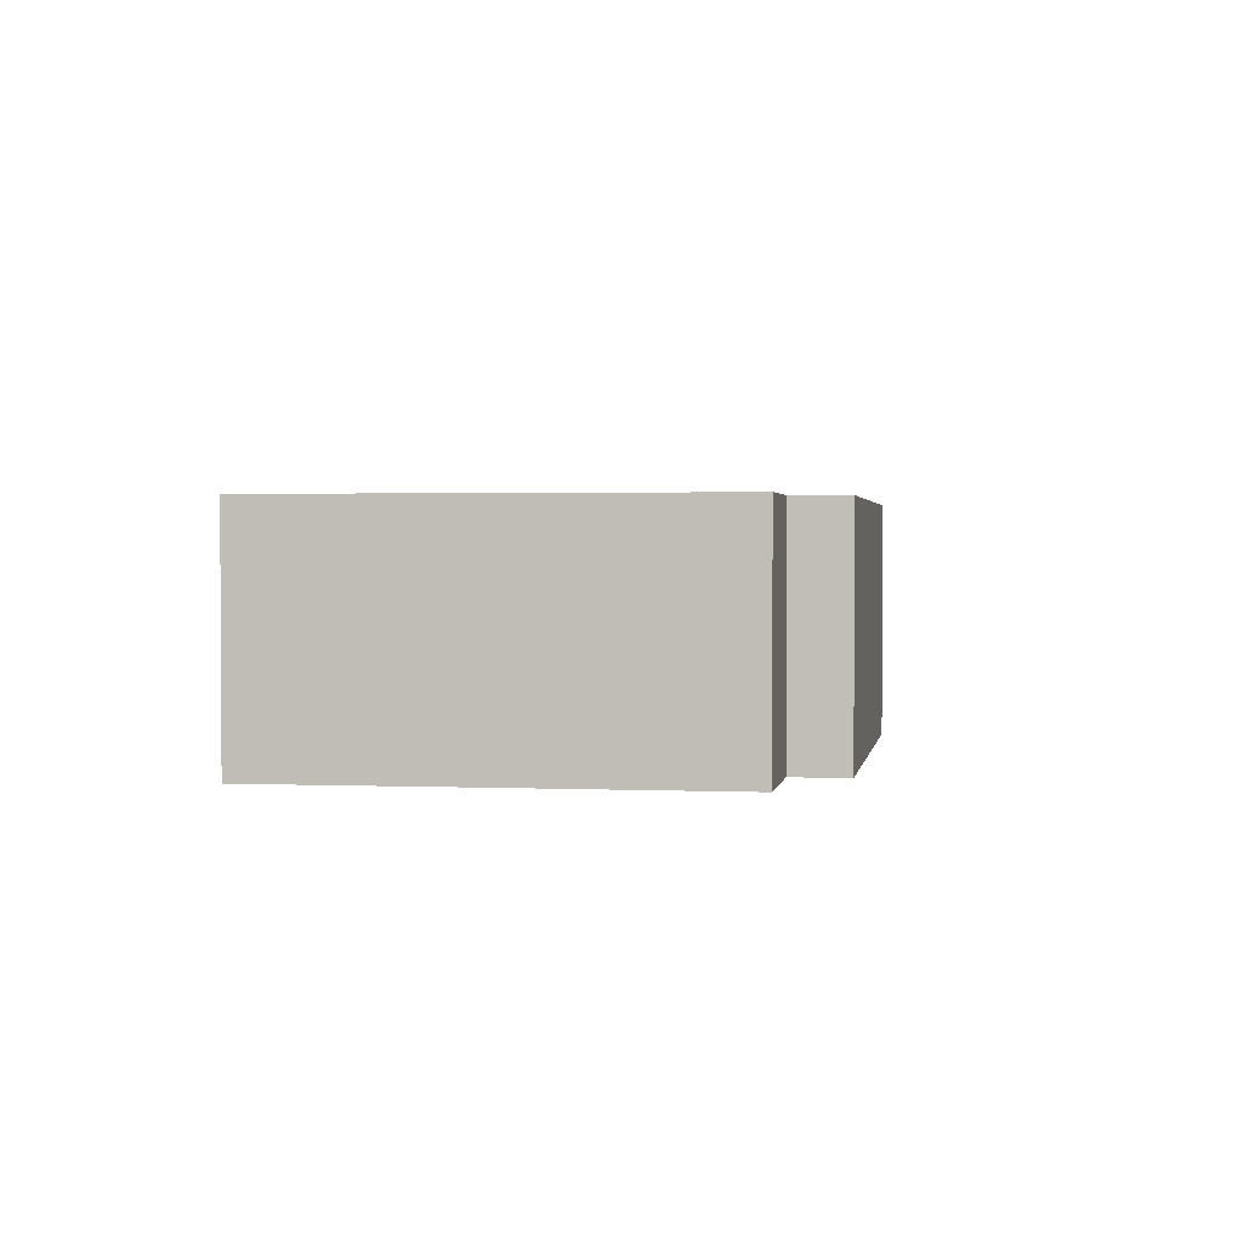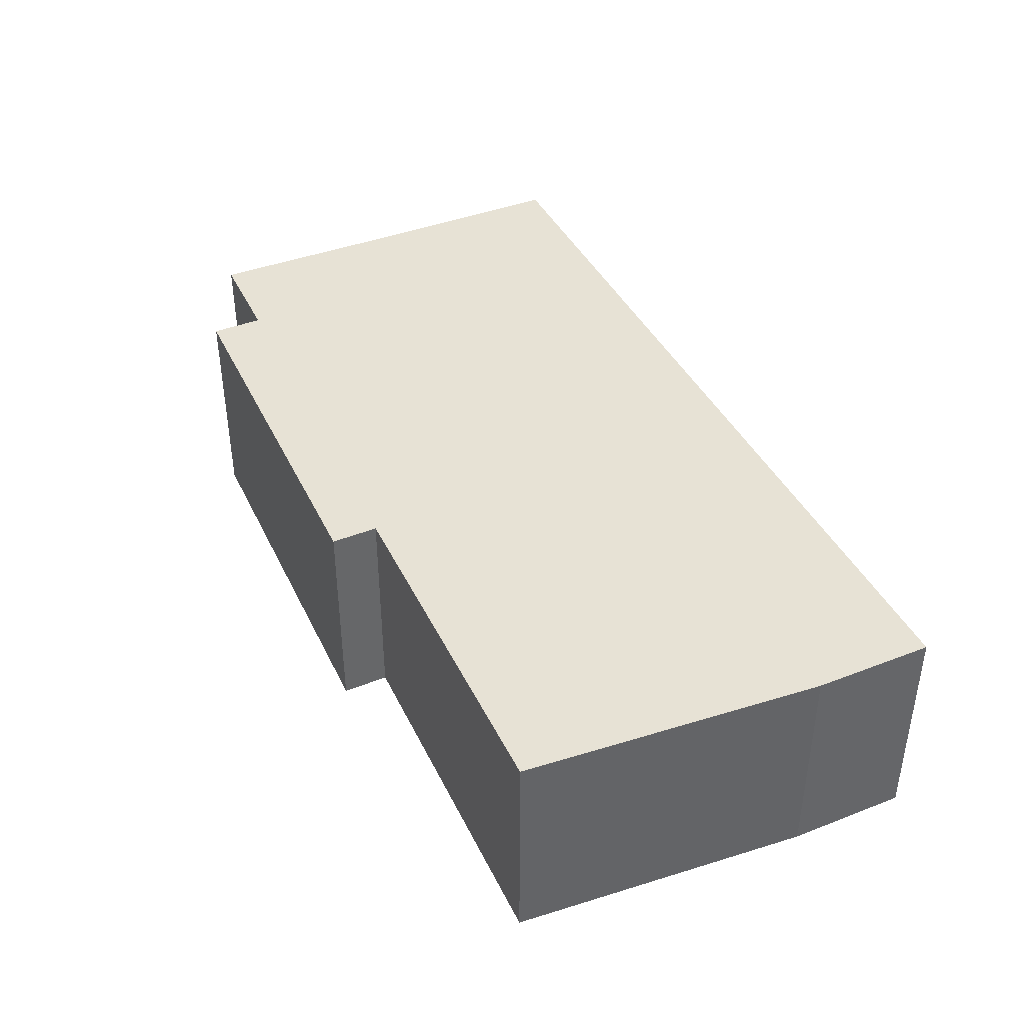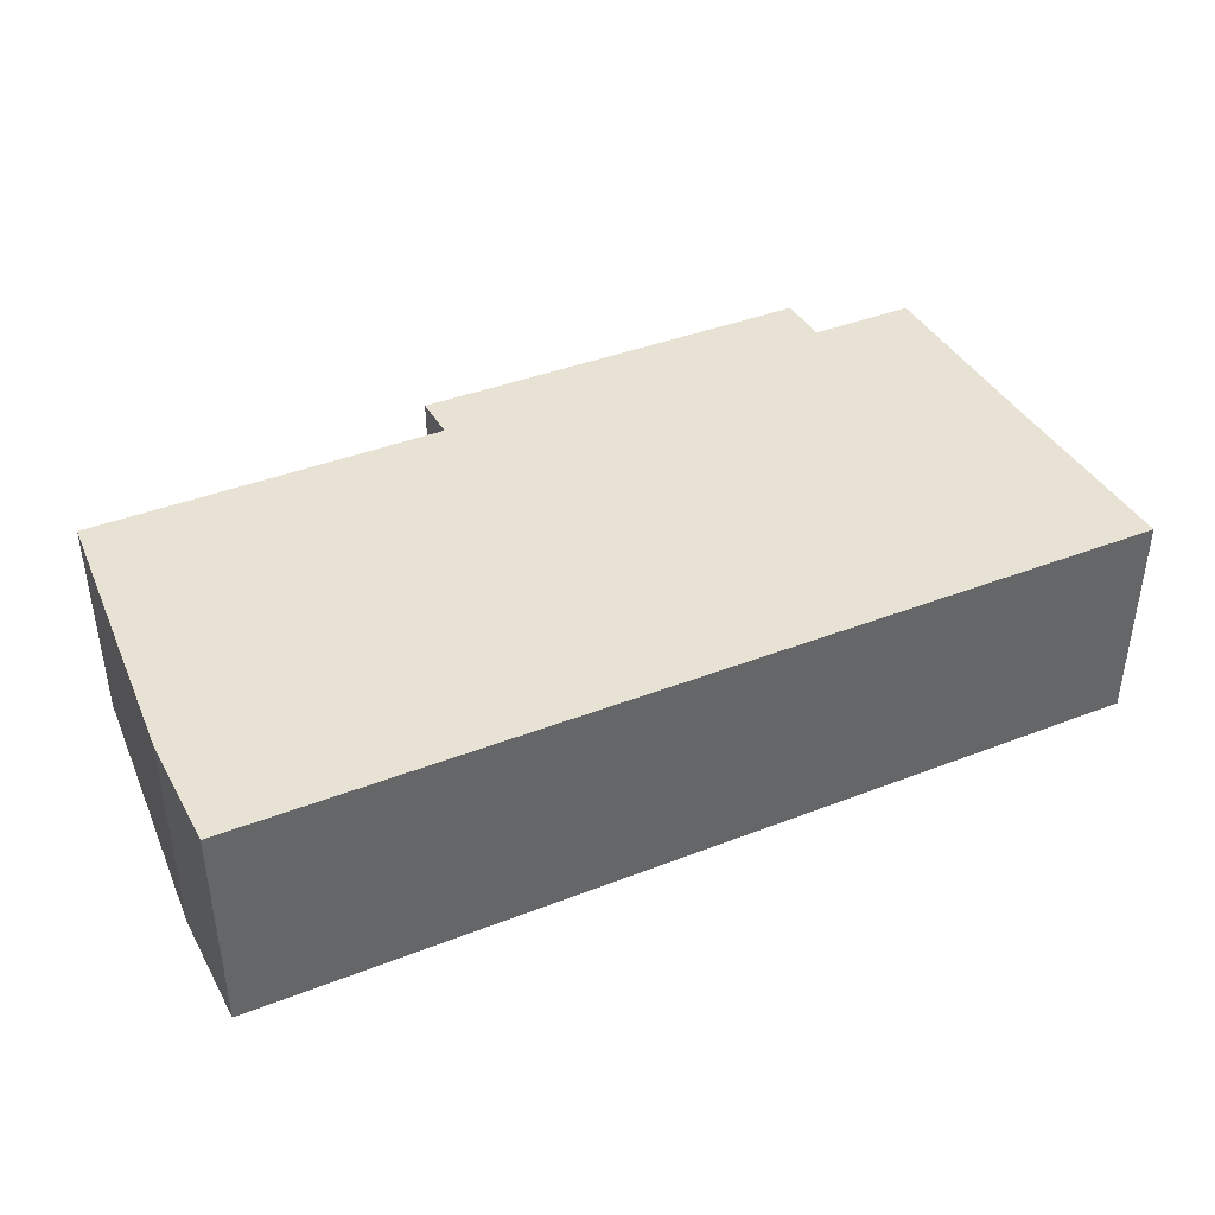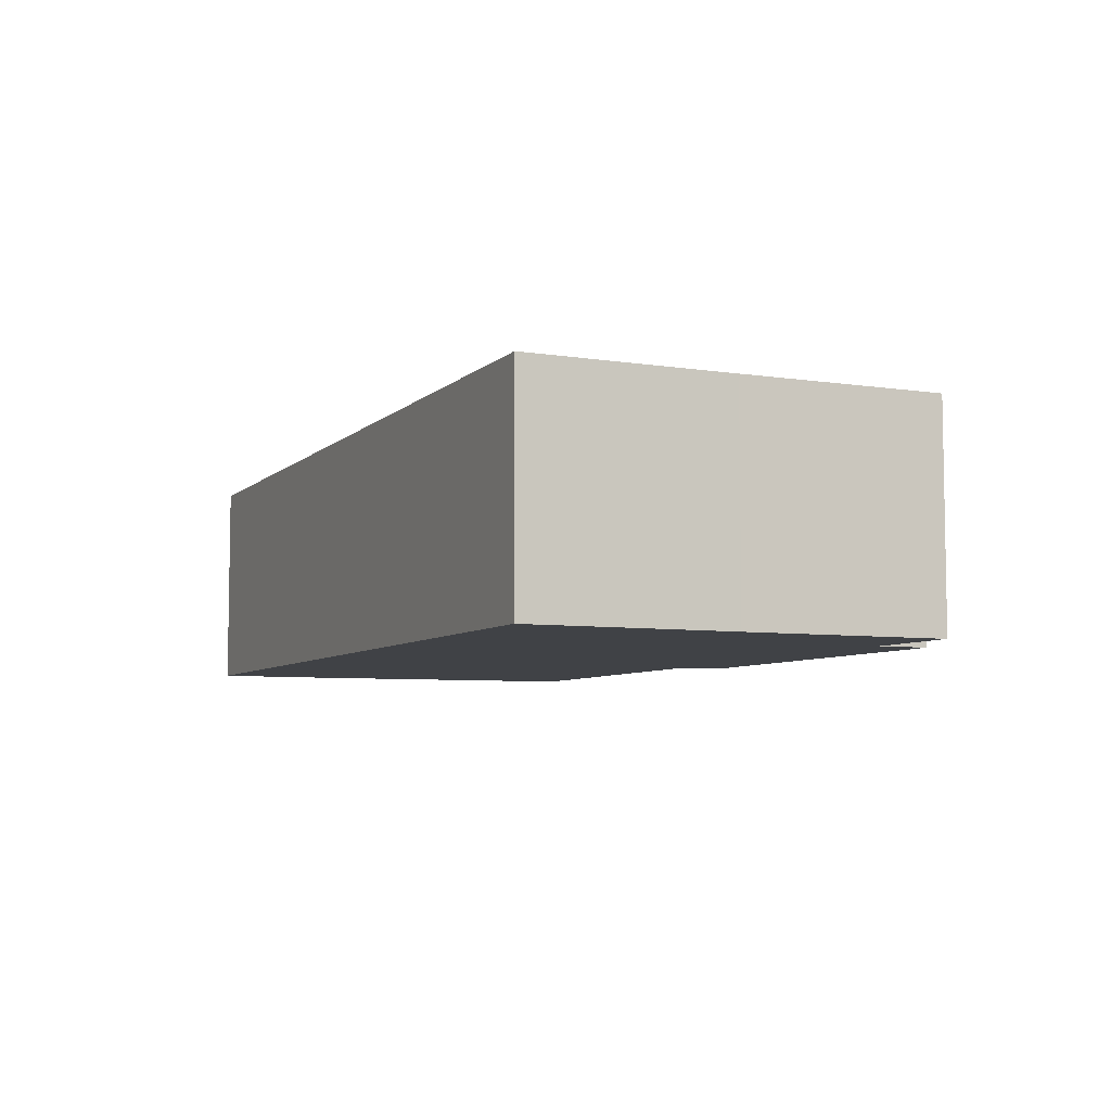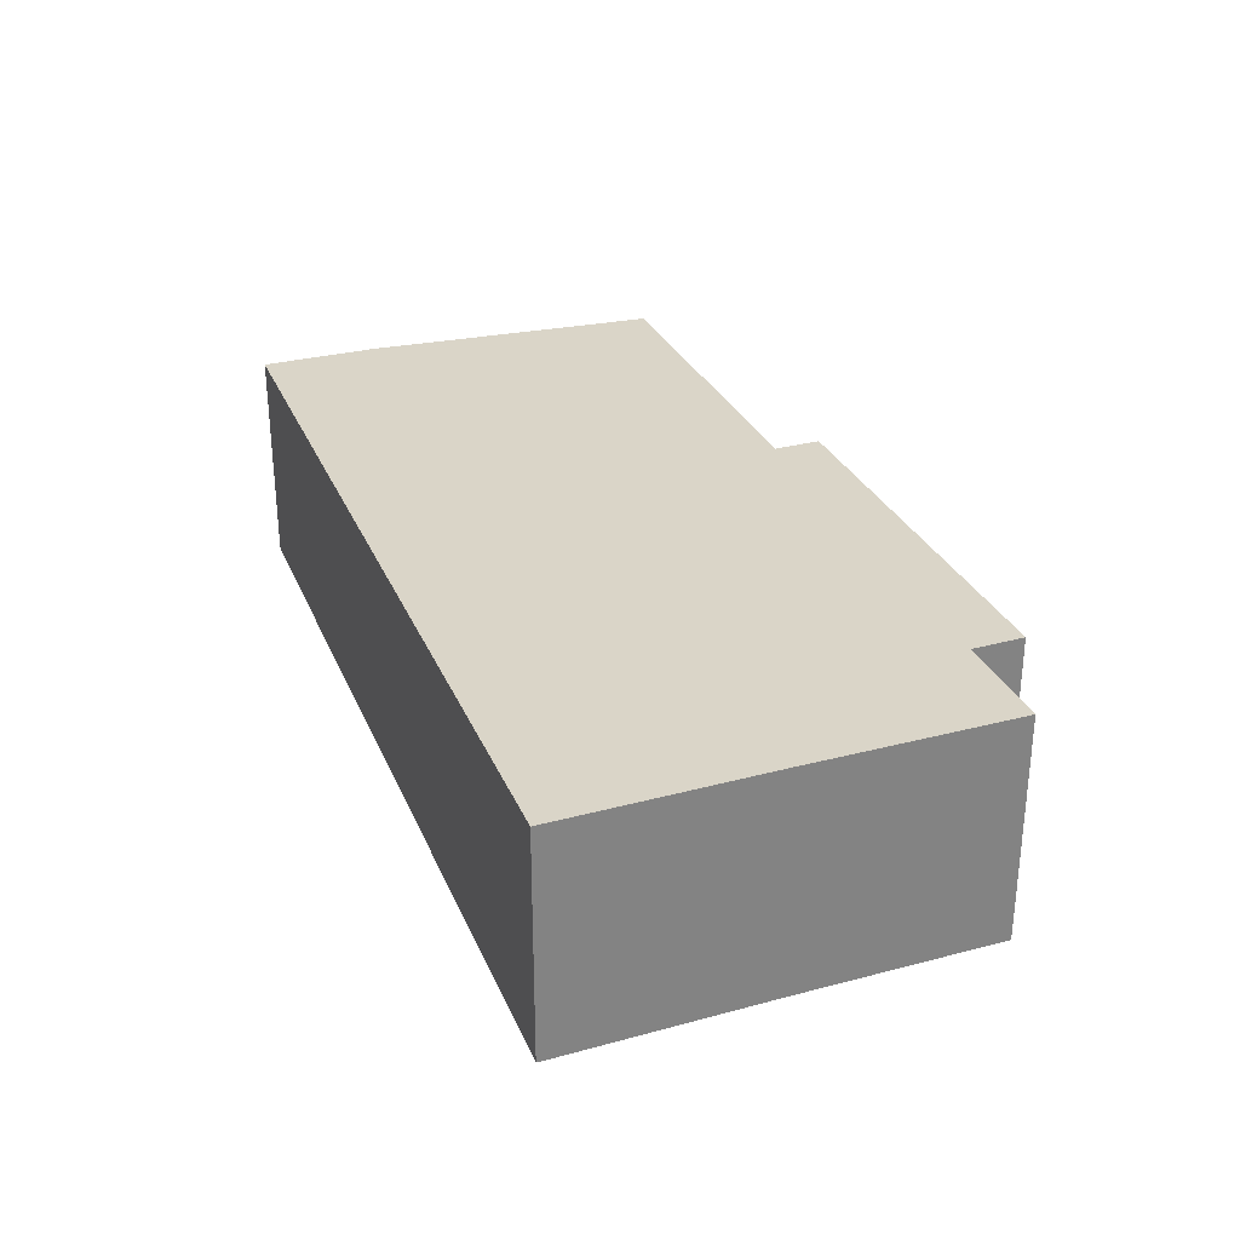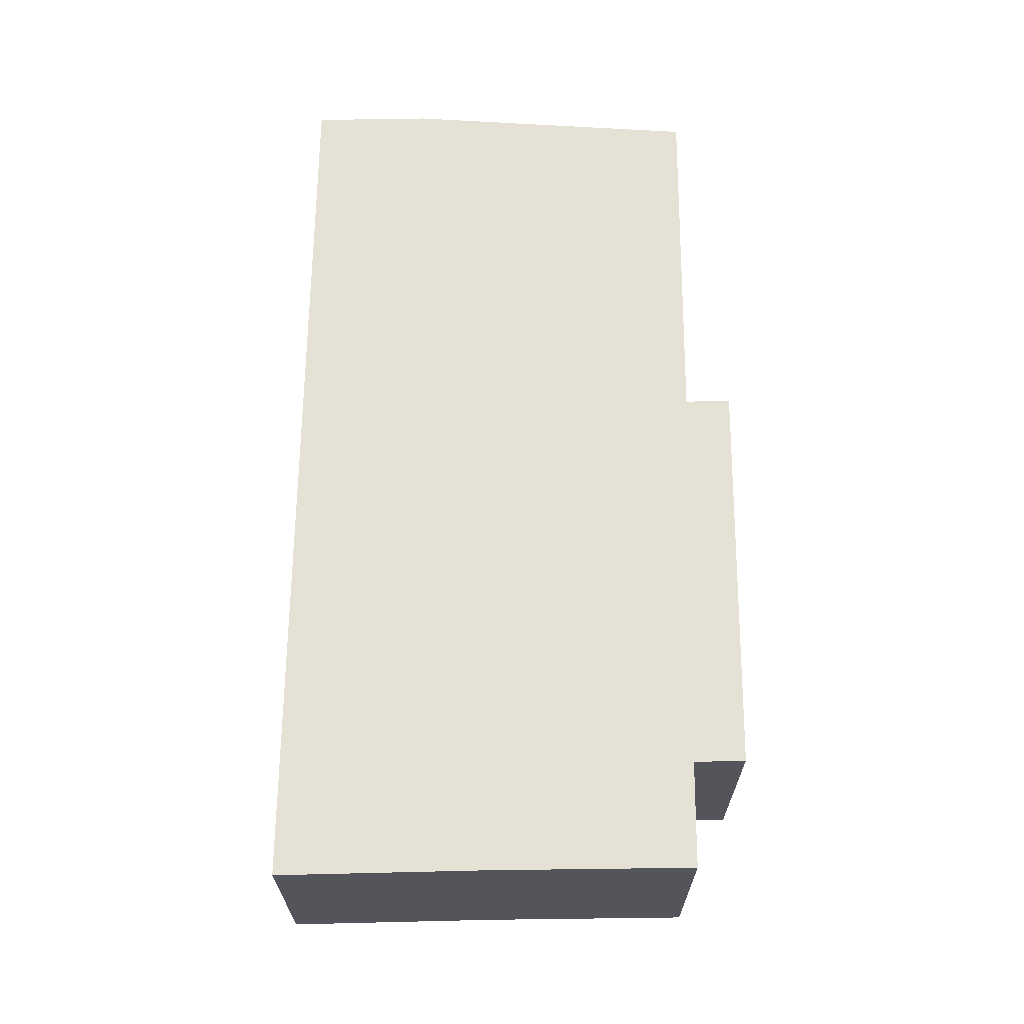
<metadata>
{"format":"obj","ext":"obj","renderer":"f3d","projection":"perspective","resolution":1024,"background":"white","views":[{"elev":1.9,"azim":-77.1,"up":"+Y"},{"elev":40.4,"azim":69.3,"up":"+Y"},{"elev":40.7,"azim":157.8,"up":"+Y"},{"elev":-6.3,"azim":-110.4,"up":"+Y"},{"elev":29.3,"azim":-106.8,"up":"+Y"},{"elev":64.9,"azim":-86.3,"up":"+Y"}]}
</metadata>
<code>
v 6.574 -0.1029 -5.809
v 6.579 -0.1029 -5.751
v 6.609 -0.1029 -5.753
v 6.569 -0.1029 -5.867
v 6.61 -0.1029 -5.738
v 6.723 -0.1029 -5.757
v 6.724 -0.1029 -5.744
v 6.821 -0.1029 -5.881
v 6.824 -0.1029 -5.847
v 6.824 -0.1029 -5.763
v 6.609 -0.1639 -5.753
v 6.579 -0.1639 -5.751
v 6.574 -0.1639 -5.809
v 6.569 -0.1639 -5.867
v 6.723 -0.1639 -5.757
v 6.61 -0.1639 -5.738
v 6.724 -0.1639 -5.744
v 6.821 -0.1639 -5.881
v 6.824 -0.1639 -5.763
v 6.824 -0.1639 -5.847
v 6.824 -0.1639 -5.763
v 6.824 -0.1639 -5.847
v 6.824 -0.1029 -5.847
v 6.824 -0.1029 -5.763
v 6.723 -0.1639 -5.757
v 6.824 -0.1639 -5.763
v 6.824 -0.1029 -5.763
v 6.723 -0.1029 -5.757
v 6.724 -0.1639 -5.744
v 6.723 -0.1639 -5.757
v 6.723 -0.1029 -5.757
v 6.724 -0.1029 -5.744
v 6.61 -0.1639 -5.738
v 6.724 -0.1639 -5.744
v 6.724 -0.1029 -5.744
v 6.61 -0.1029 -5.738
v 6.609 -0.1639 -5.753
v 6.61 -0.1639 -5.738
v 6.61 -0.1029 -5.738
v 6.609 -0.1029 -5.753
v 6.579 -0.1639 -5.751
v 6.609 -0.1639 -5.753
v 6.609 -0.1029 -5.753
v 6.579 -0.1029 -5.751
v 6.574 -0.1639 -5.809
v 6.579 -0.1639 -5.751
v 6.579 -0.1029 -5.751
v 6.574 -0.1029 -5.809
v 6.569 -0.1639 -5.867
v 6.574 -0.1639 -5.809
v 6.574 -0.1029 -5.809
v 6.569 -0.1029 -5.867
v 6.821 -0.1639 -5.881
v 6.569 -0.1639 -5.867
v 6.569 -0.1029 -5.867
v 6.821 -0.1029 -5.881
v 6.822 -0.1639 -5.876
v 6.821 -0.1639 -5.881
v 6.821 -0.1029 -5.881
v 6.822 -0.1029 -5.876
f 1 2 3
f 4 1 3
f 3 5 6
f 4 3 6
f 7 6 5
f 8 4 6
f 9 8 10
f 10 8 6
f 11 12 13
f 11 13 14
f 15 16 11
f 15 11 14
f 17 16 15
f 15 14 18
f 19 15 18
f 19 18 20
f 21 22 23
f 21 23 24
f 25 26 27
f 25 27 28
f 29 30 31
f 29 31 32
f 33 34 35
f 33 35 36
f 37 38 39
f 37 39 40
f 41 42 43
f 41 43 44
f 45 46 47
f 45 47 48
f 49 50 51
f 49 51 52
f 53 54 55
f 53 55 56
f 57 58 59
f 57 59 60
f 20 57 60
f 20 60 9

</code>
